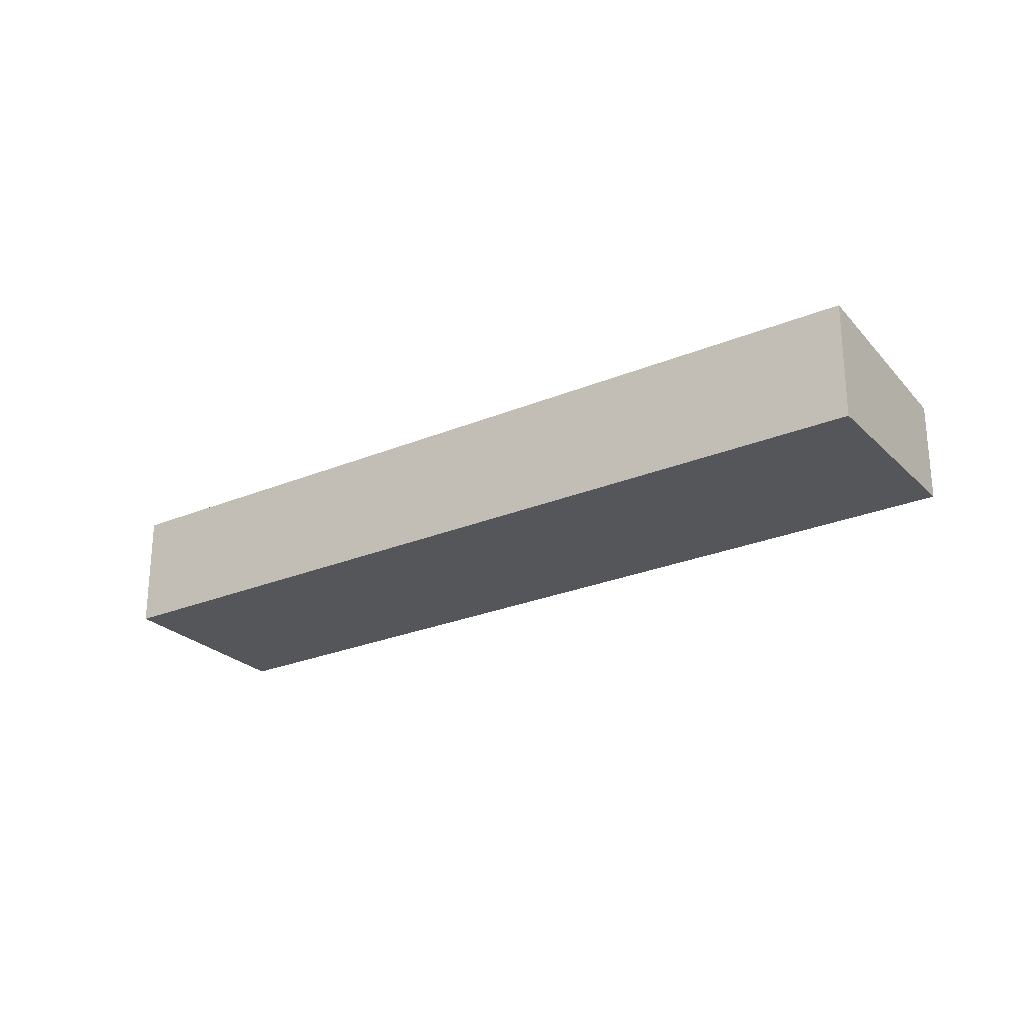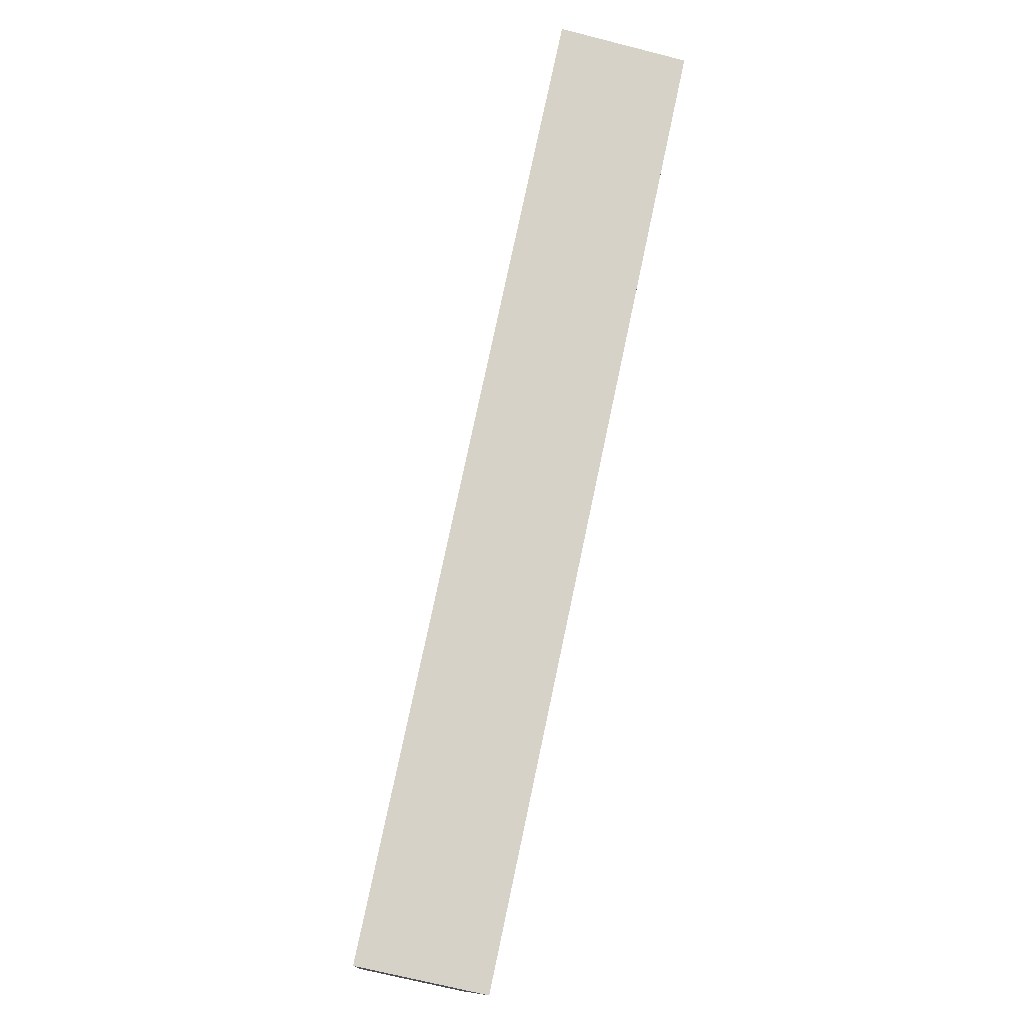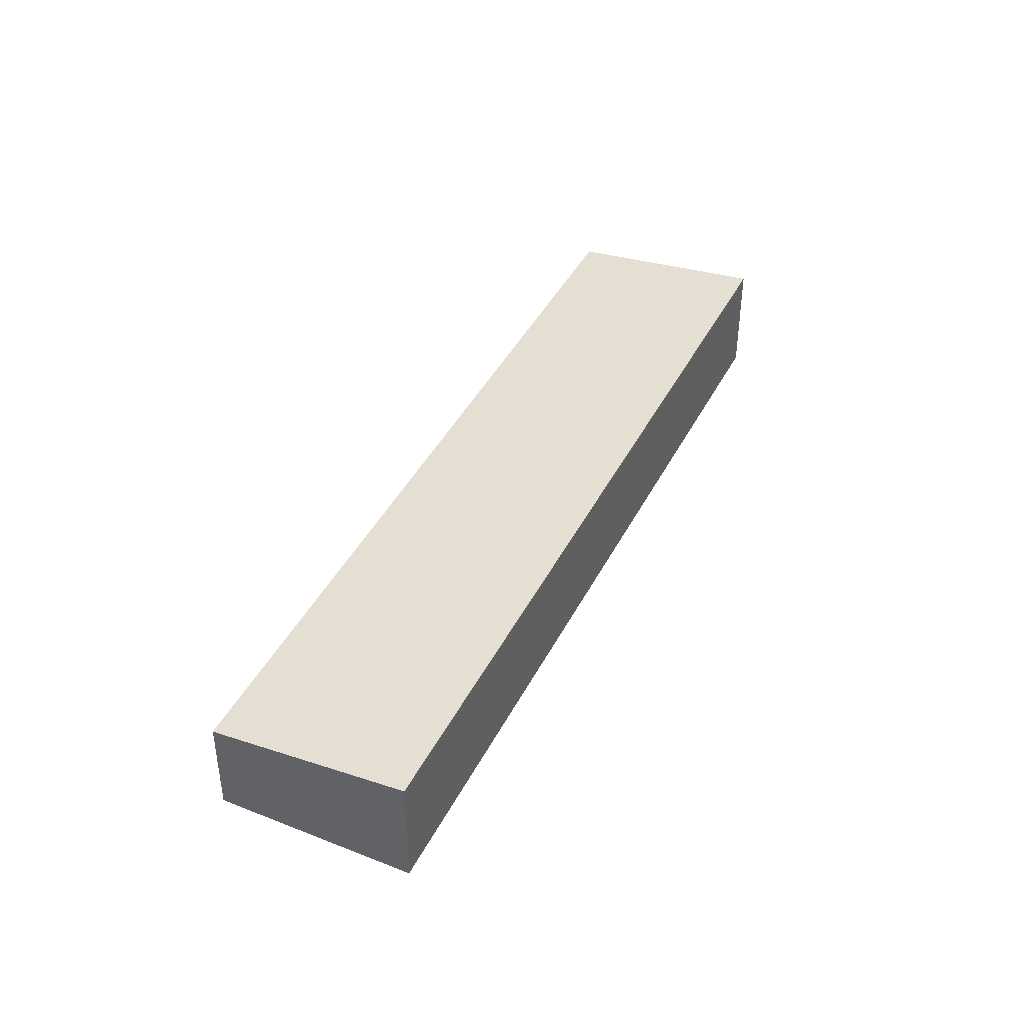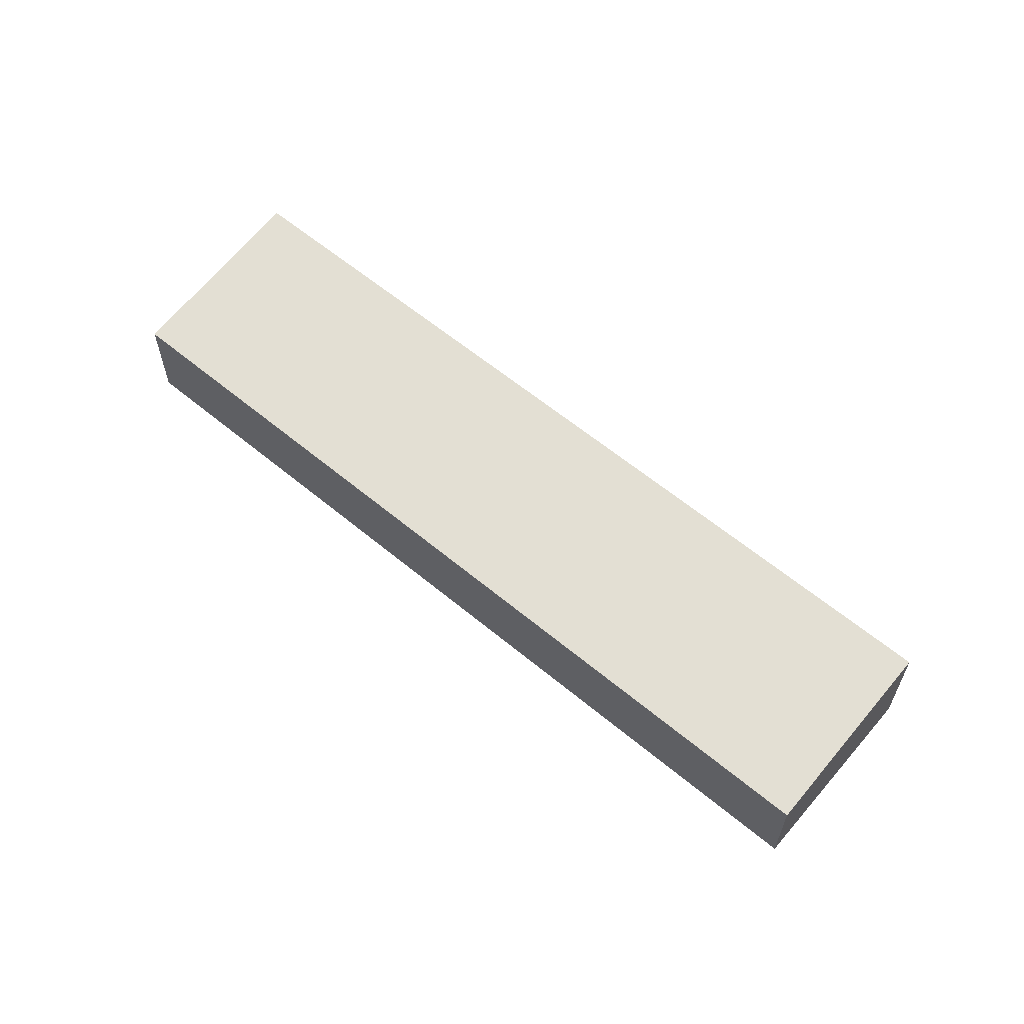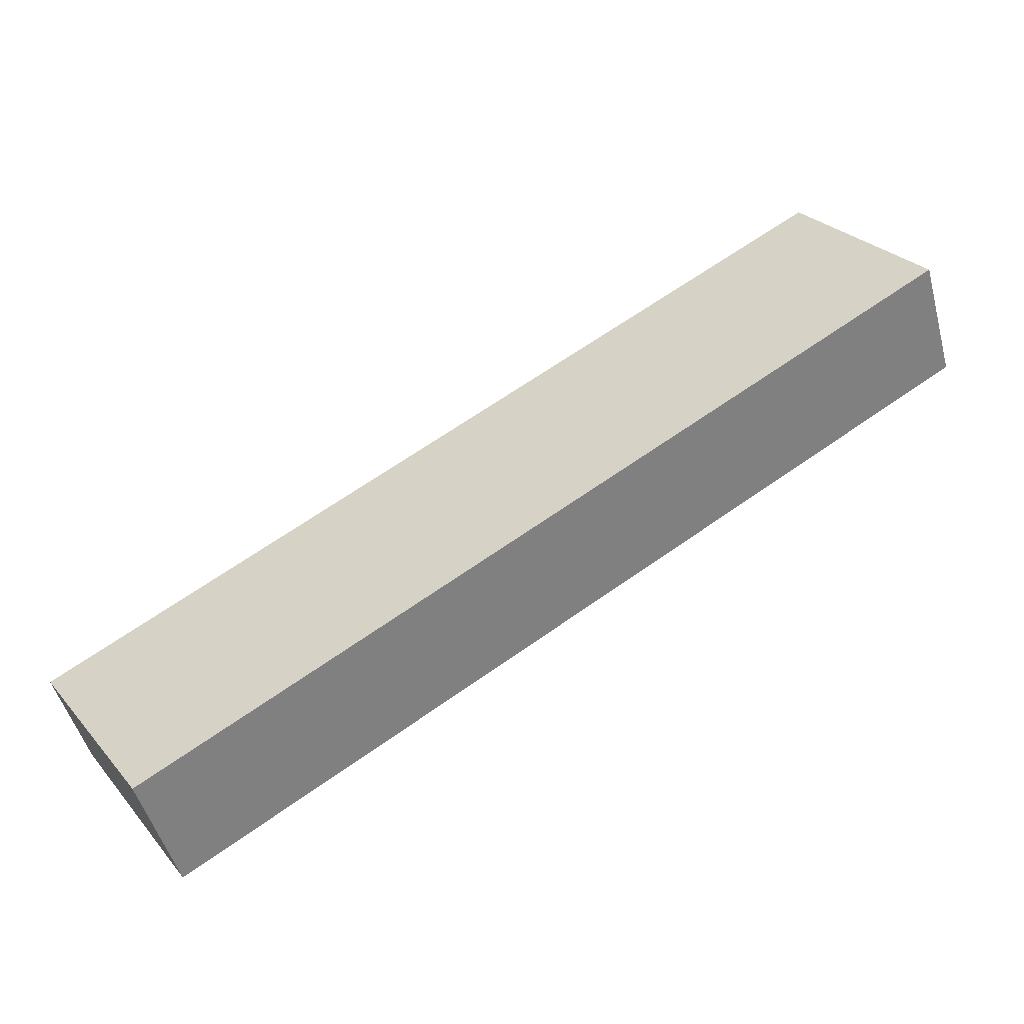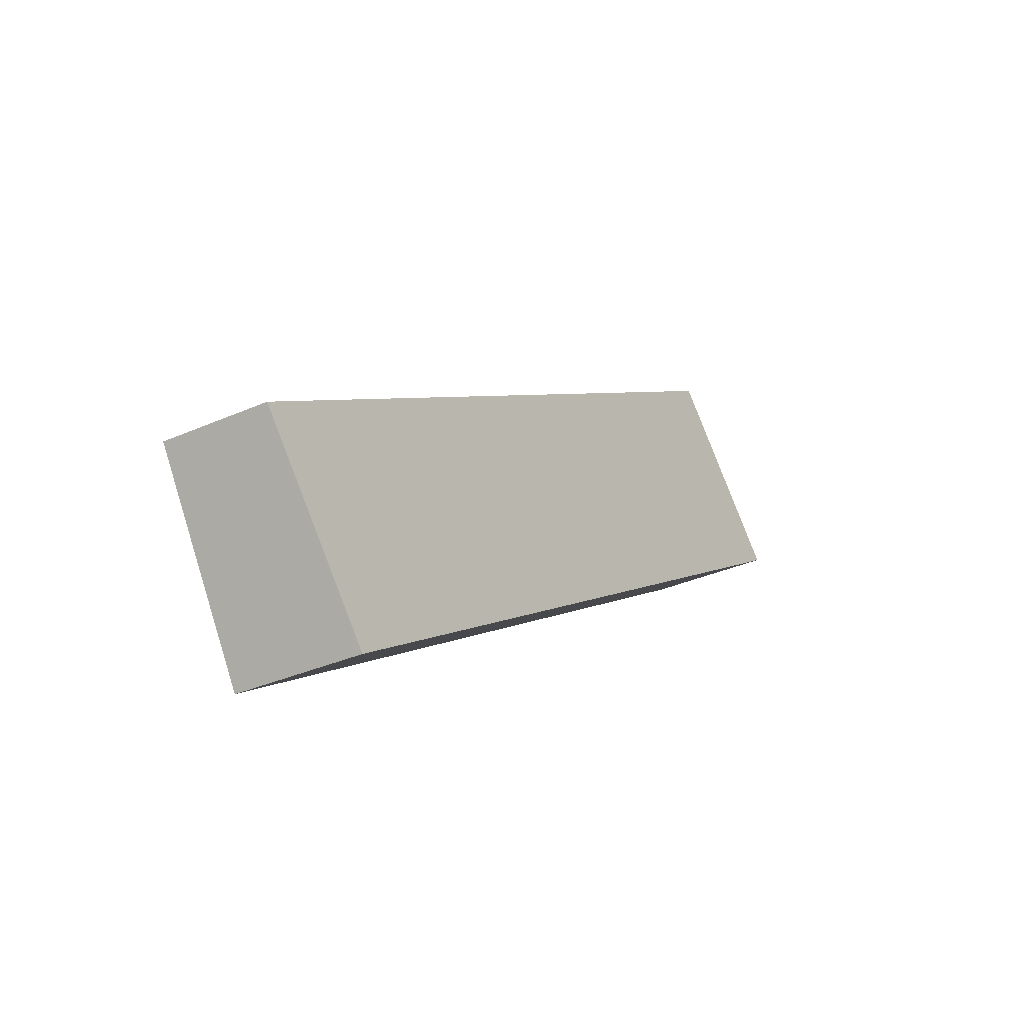
<metadata>
{"format":"obj","ext":"obj","renderer":"f3d","projection":"perspective","resolution":1024,"background":"white","views":[{"elev":-25.7,"azim":-113.1,"up":"+Y"},{"elev":-69.1,"azim":-104.3,"up":"+Z"},{"elev":42.0,"azim":148.5,"up":"+Y"},{"elev":61.2,"azim":73.3,"up":"+Y"},{"elev":-48.9,"azim":-165.0,"up":"+Z"},{"elev":-33.6,"azim":121.3,"up":"+Z"}]}
</metadata>
<code>
v  0 9.87 6.044e-16
v  70.18 8.293 -25.71
v  60.99 9.87 -39.89
v  9.224 8.304 14.01
v  60.99 2.442e-15 -39.89
v  70.18 1.574e-15 -25.71
v  0 0 0
v  9.224 -8.576e-16 14.01
g defaultobject
f 1 2 3
f 2 1 4
f 2 5 3
f 5 2 6
f 5 1 3
f 1 5 7
f 7 4 1
f 4 7 8
f 8 2 4
f 2 8 6
f 6 7 5
f 7 6 8

</code>
